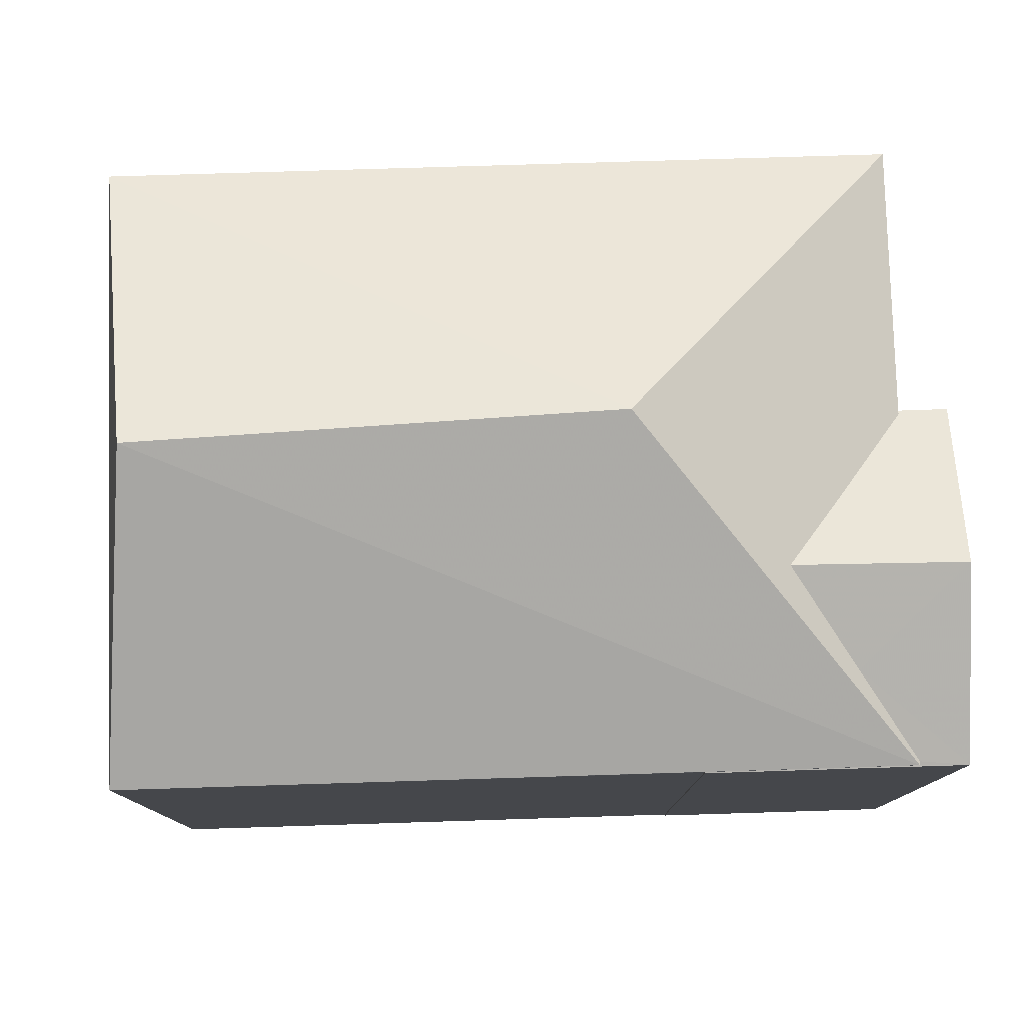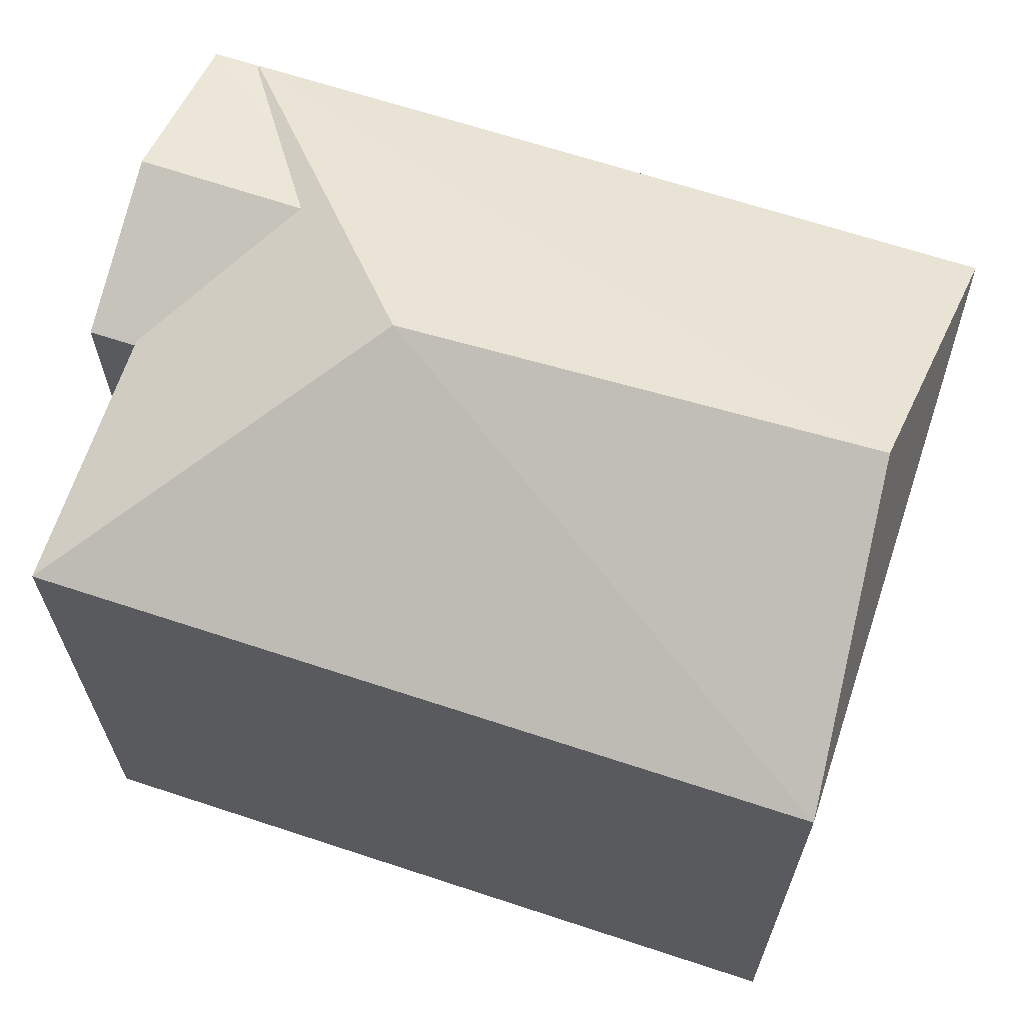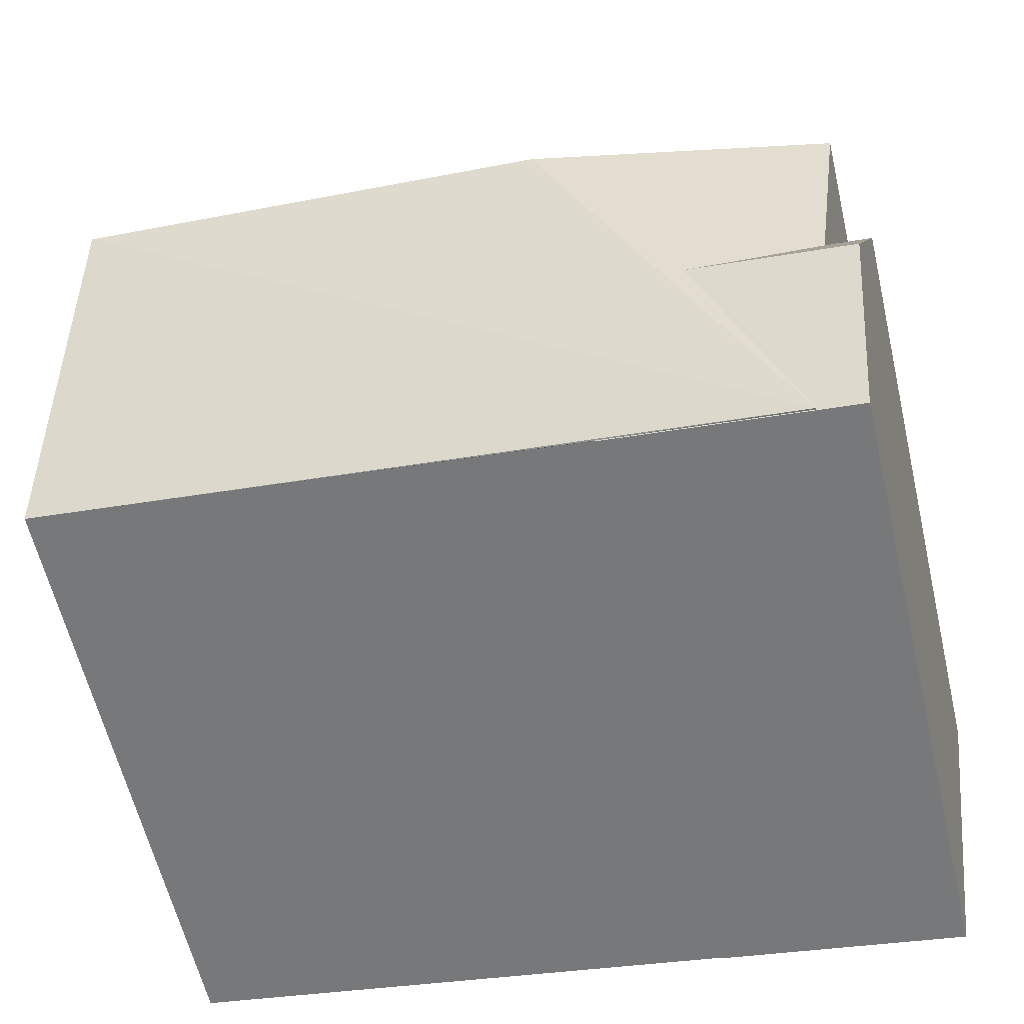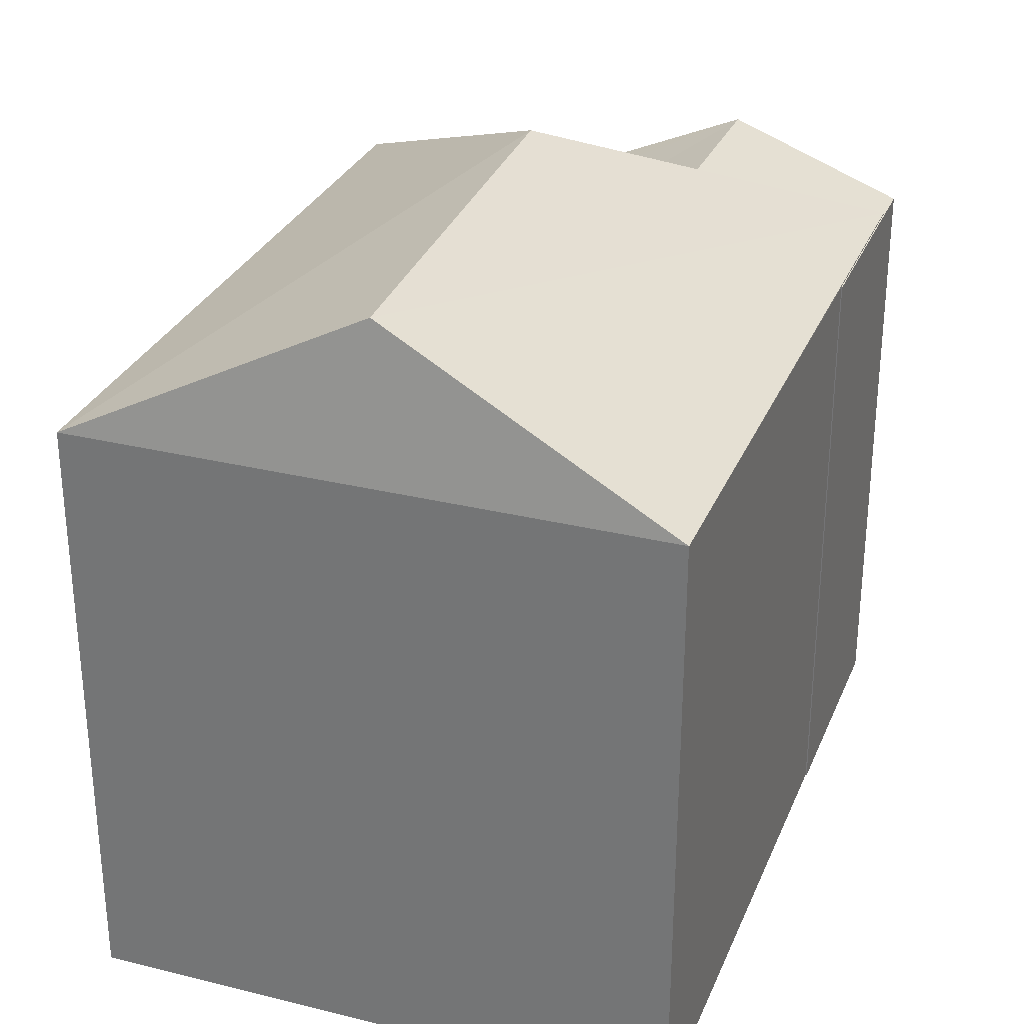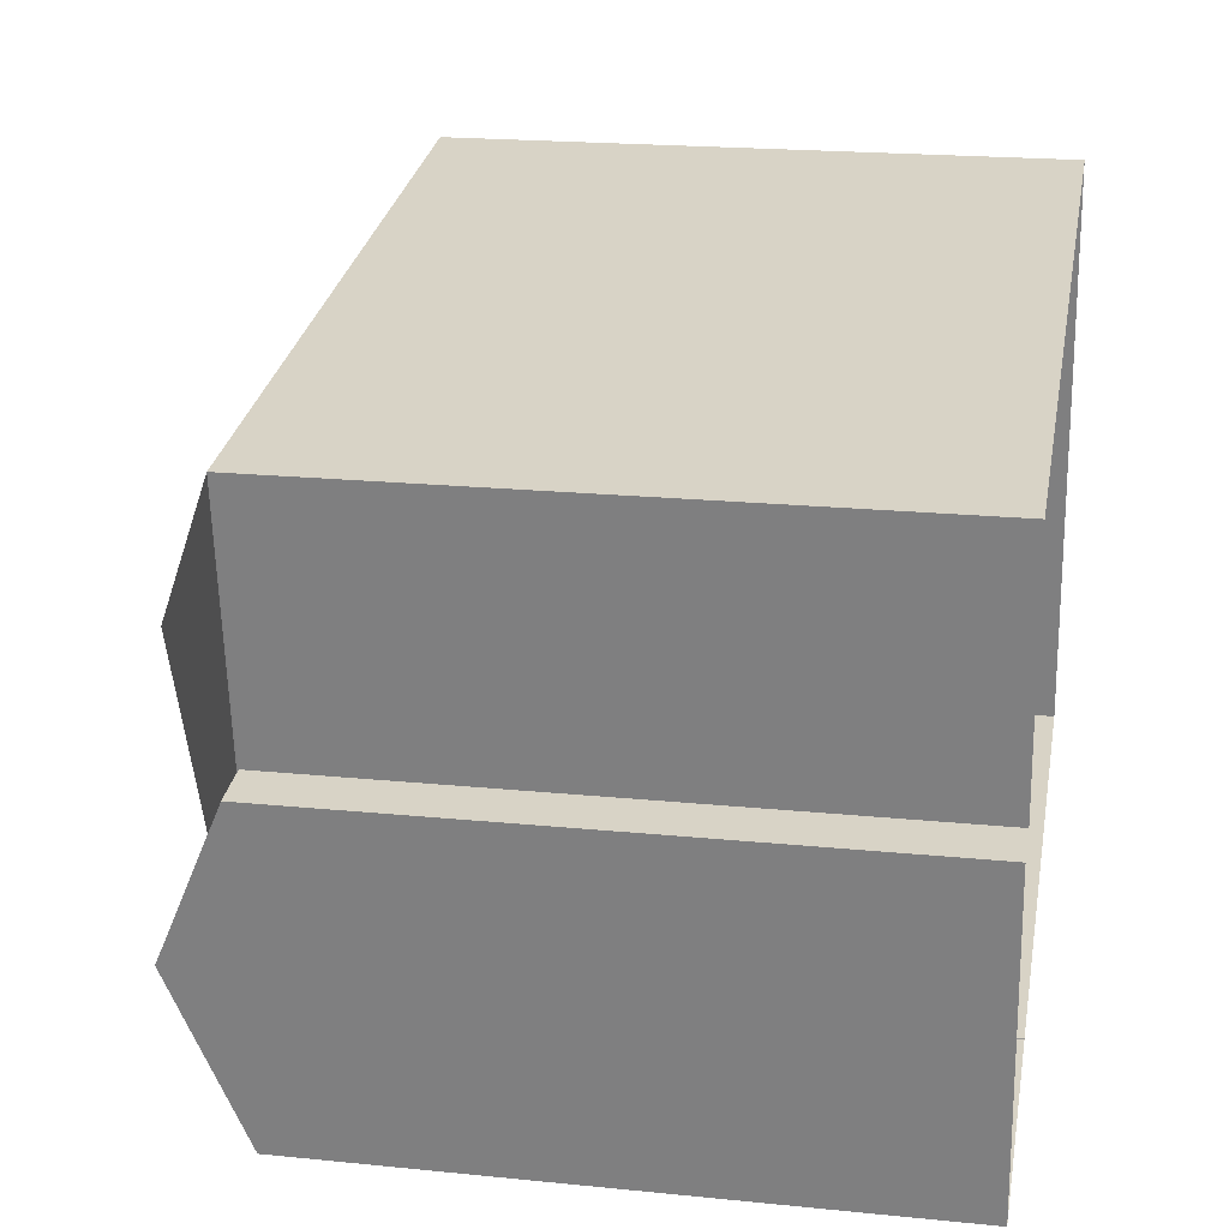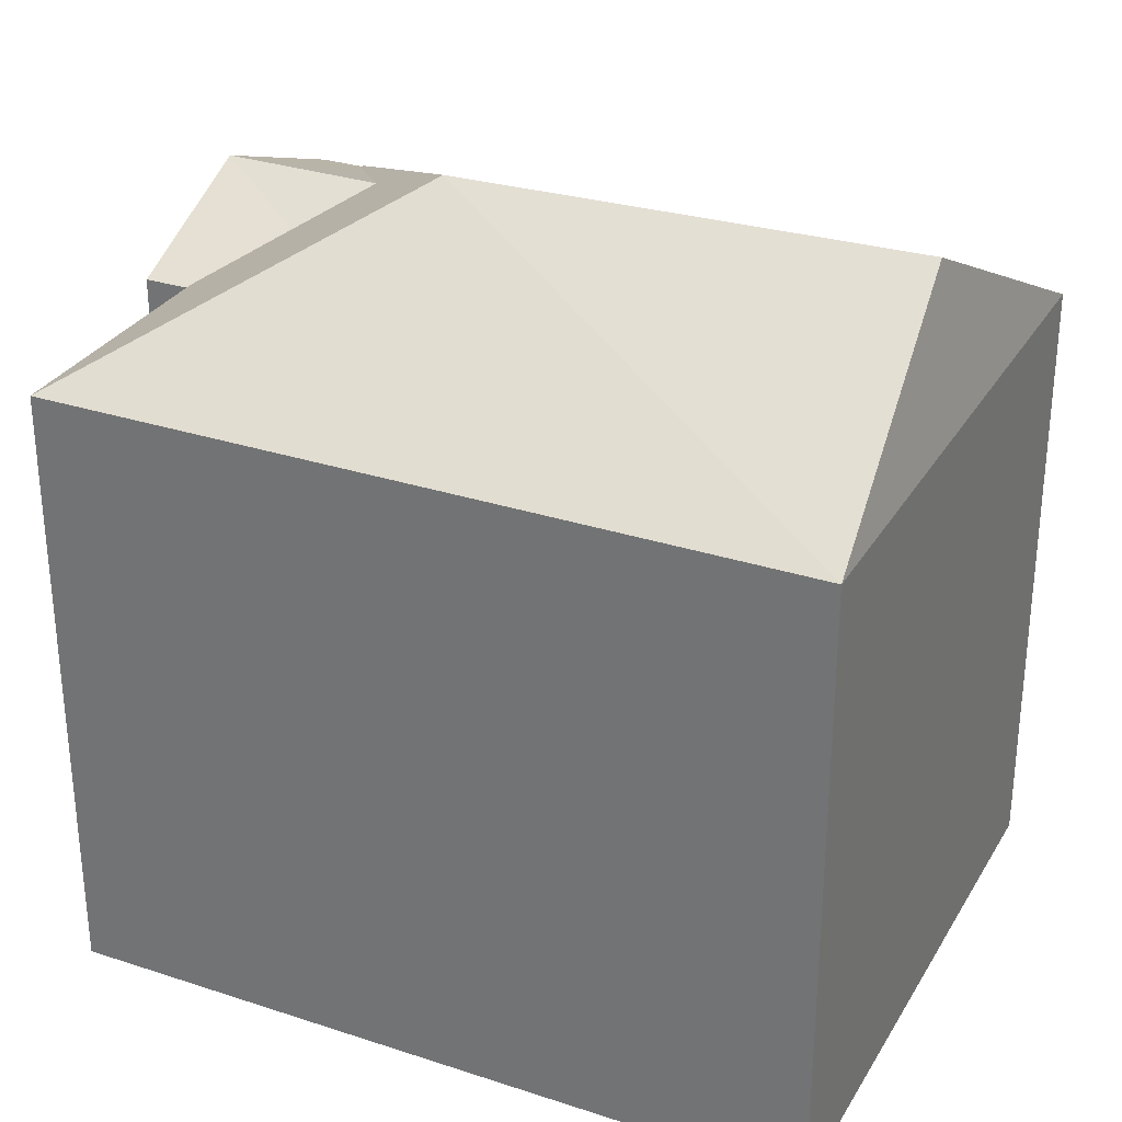
<metadata>
{"format":"obj","ext":"obj","renderer":"f3d","projection":"perspective","resolution":1024,"background":"white","views":[{"elev":79.3,"azim":-9.5,"up":"+Z"},{"elev":66.1,"azim":-169.4,"up":"+Z"},{"elev":-60.3,"azim":13.2,"up":"+Y"},{"elev":29.9,"azim":-77.9,"up":"+Z"},{"elev":20.6,"azim":100.3,"up":"+Y"},{"elev":30.1,"azim":-162.2,"up":"+Z"}]}
</metadata>
<code>
v -8650 -3.783e+04 35.8
v -8650 -3.783e+04 34.83
v -8649 -3.782e+04 34.83
v -8650 -3.783e+04 26.26
v -8649 -3.782e+04 26.26
v -8653 -3.783e+04 34.83
v -8653 -3.783e+04 26.27
v -8653 -3.783e+04 26.27
v -8653 -3.783e+04 34.83
v -8650 -3.782e+04 26.27
v -8650 -3.782e+04 34.83
v -8649 -3.782e+04 34.85
v -8649 -3.782e+04 26.27
v -8650 -3.782e+04 34.85
v -8661 -3.783e+04 26.27
v -8651 -3.783e+04 34.83
v -8651 -3.783e+04 34.85
v -8653 -3.783e+04 34.84
v -8661 -3.783e+04 34.86
v -8660 -3.782e+04 26.27
v -8660 -3.782e+04 34.86
v -8651 -3.783e+04 34.85
v -8652 -3.782e+04 35.8
v -8651 -3.782e+04 35.36
v -8651 -3.783e+04 35.3
v -8654 -3.782e+04 36.95
v -8660 -3.782e+04 36.95
f 13 10 20
f 15 20 8
f 10 5 4
f 7 8 4
f 20 10 8
f 8 10 4
f 1 2 3
f 2 4 5
f 3 2 5
f 2 6 7
f 4 2 7
f 8 7 6
f 9 8 6
f 10 3 5
f 10 11 3
f 12 11 13
f 13 11 10
f 14 11 12
f 8 9 15
f 16 17 18
f 9 18 19
f 15 9 19
f 18 17 19
f 19 20 15
f 19 21 20
f 12 13 20
f 21 12 20
f 16 22 17
f 23 1 24
f 11 14 3
f 14 1 3
f 14 24 1
f 25 1 23
f 25 2 1
f 22 2 25
f 18 6 16
f 16 2 22
f 6 2 16
f 9 6 18
f 17 22 25
f 17 25 26
f 14 12 26
f 24 14 26
f 23 24 26
f 25 23 26
f 12 21 26
f 27 26 21
f 17 26 27
f 19 17 27
f 27 21 19

</code>
